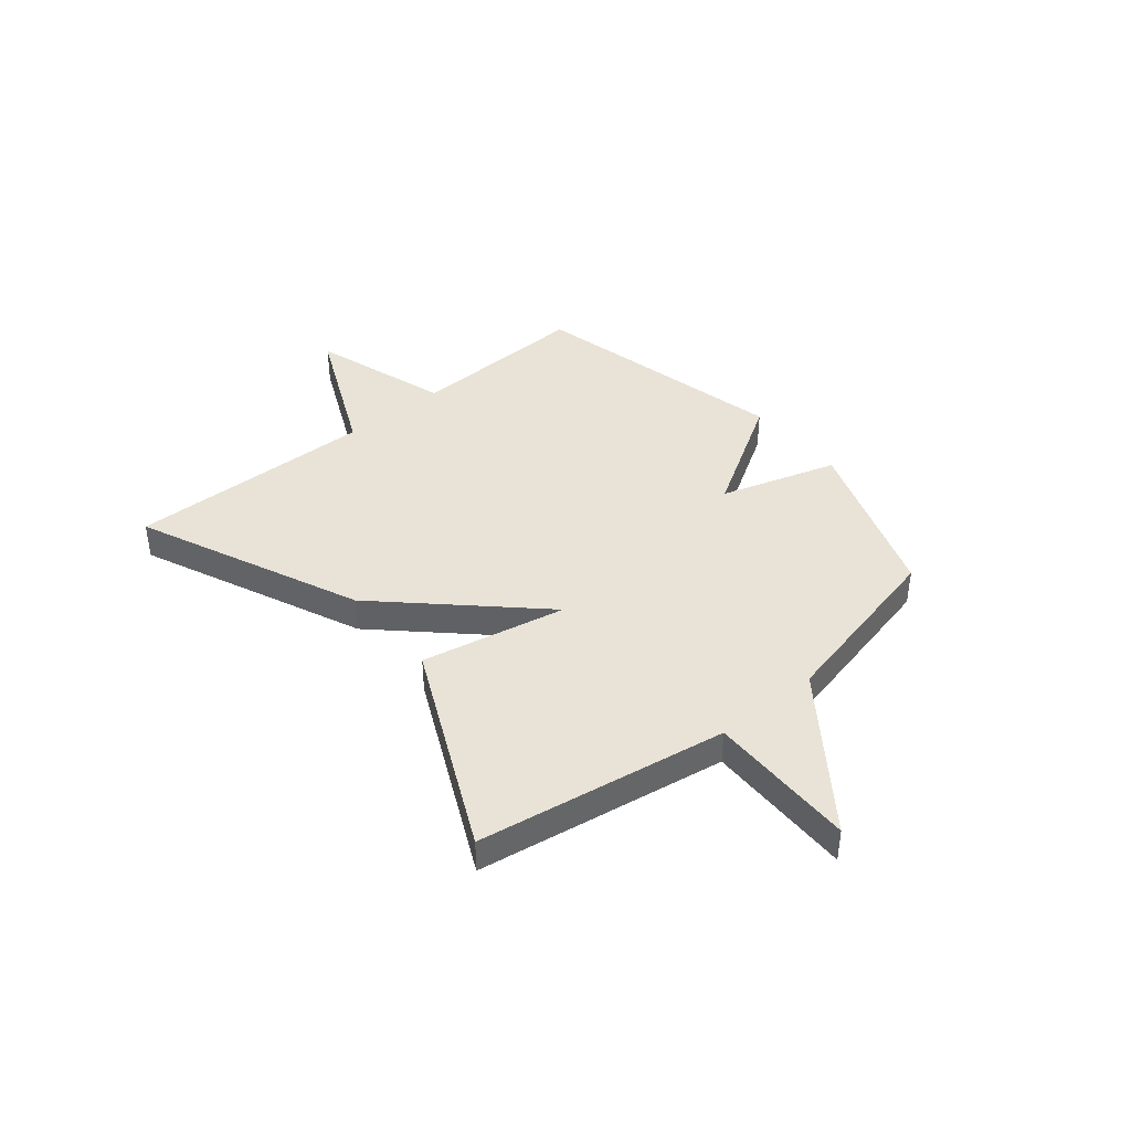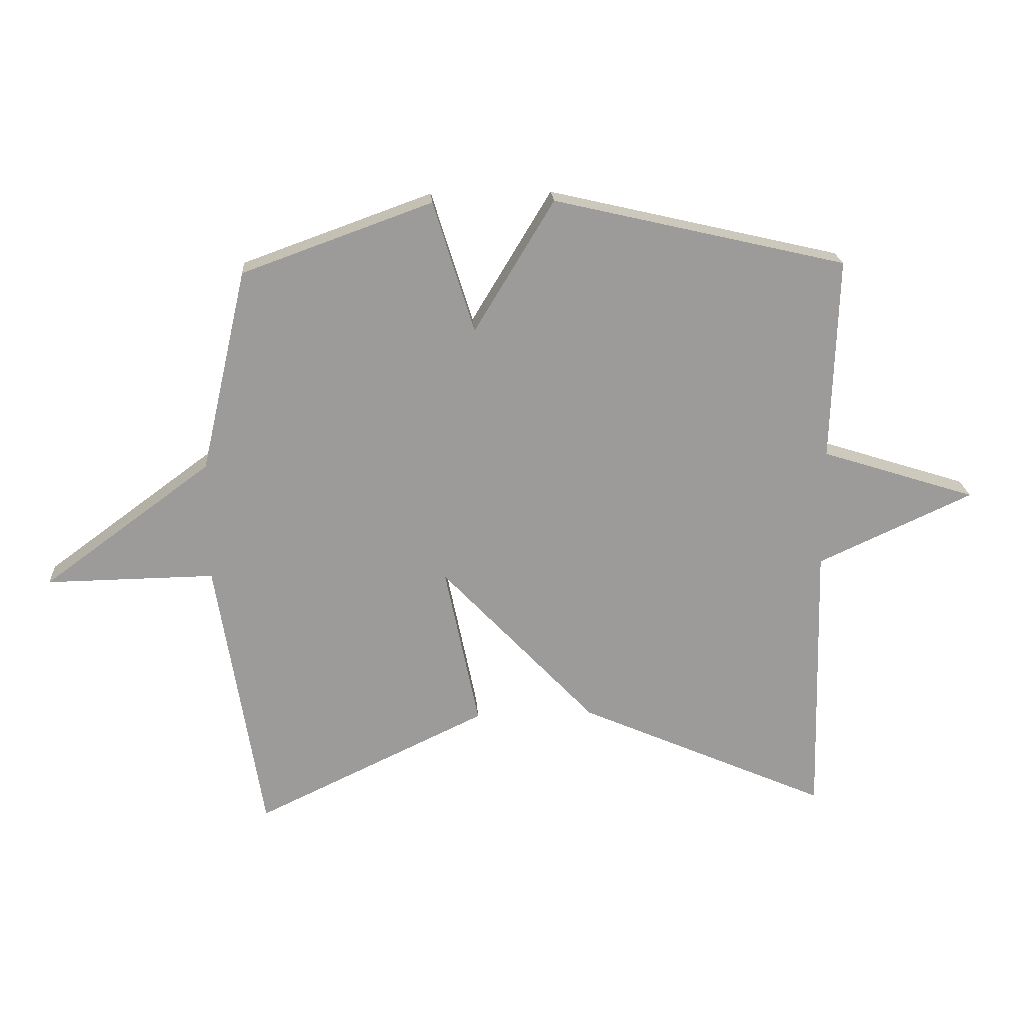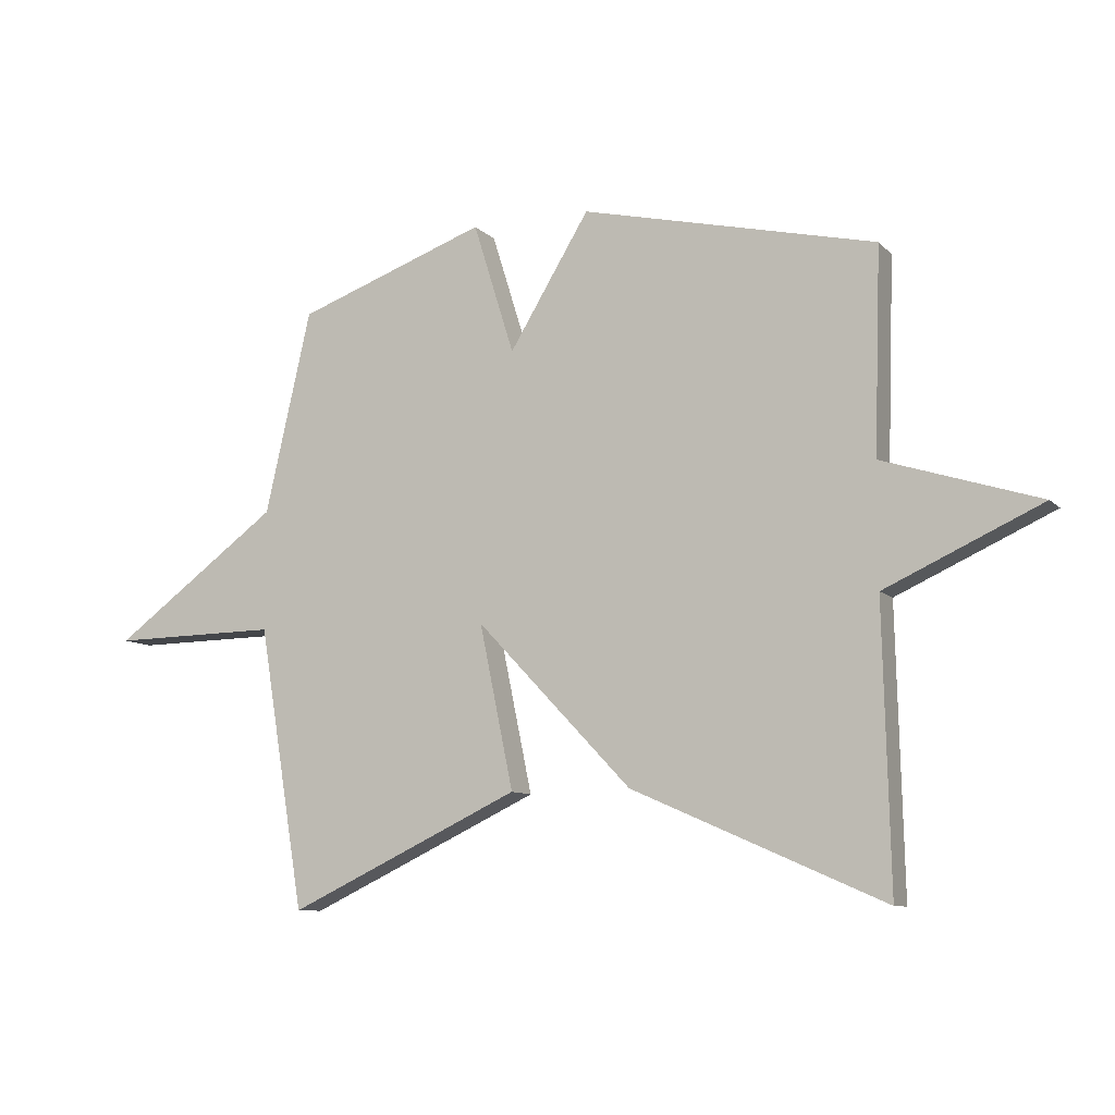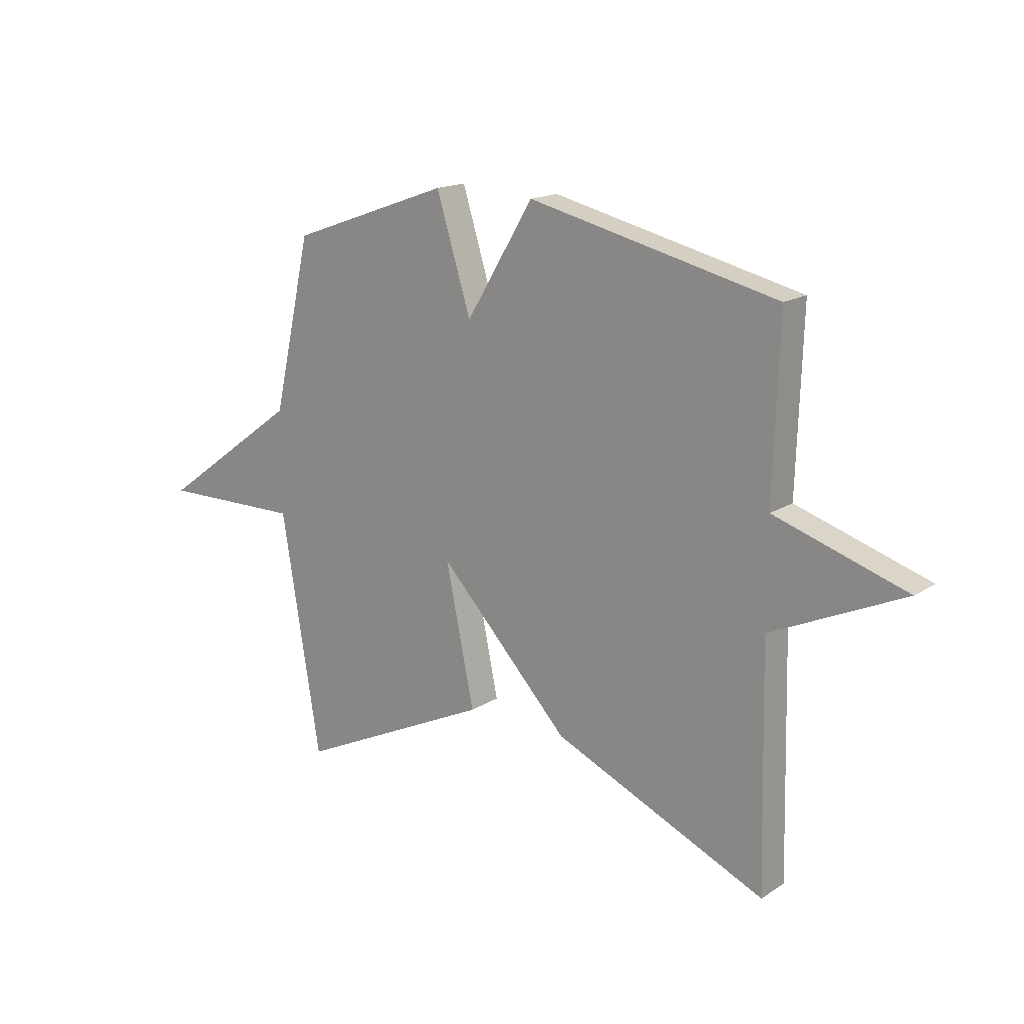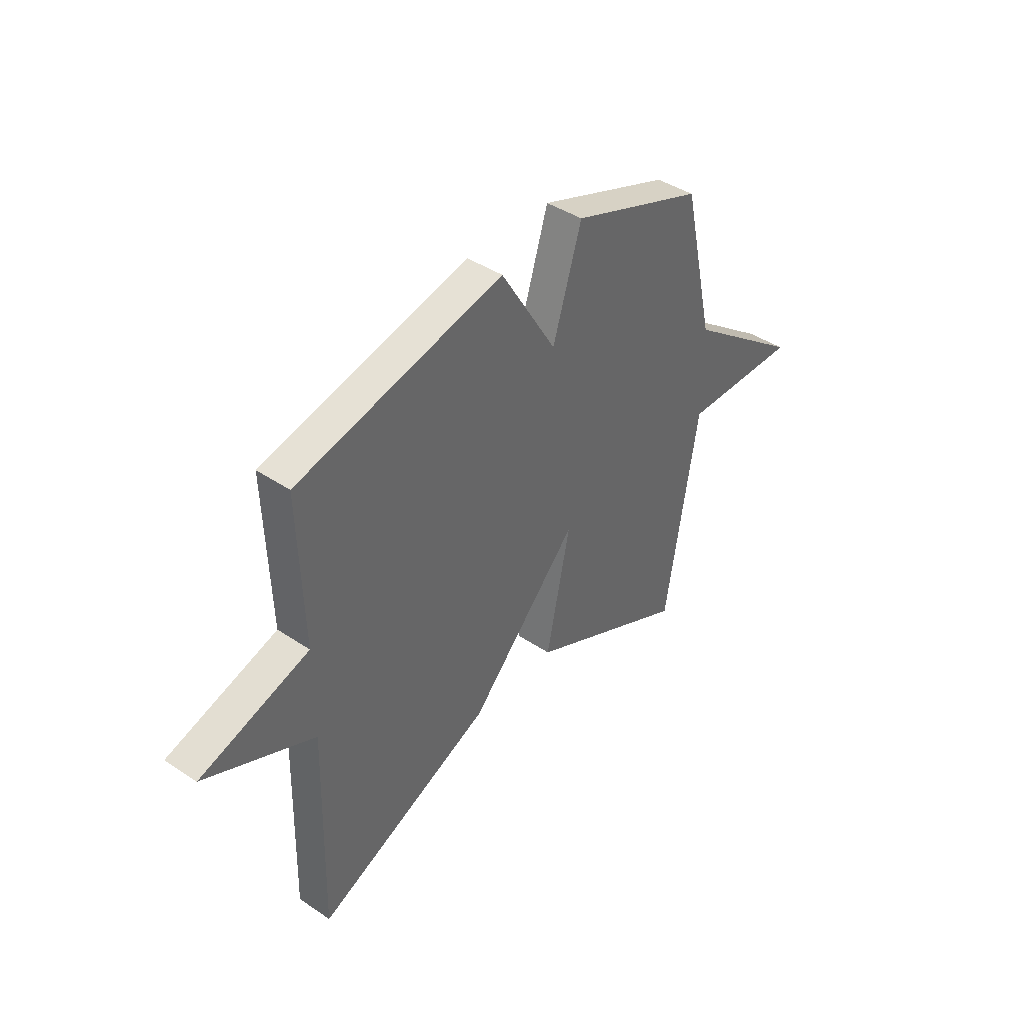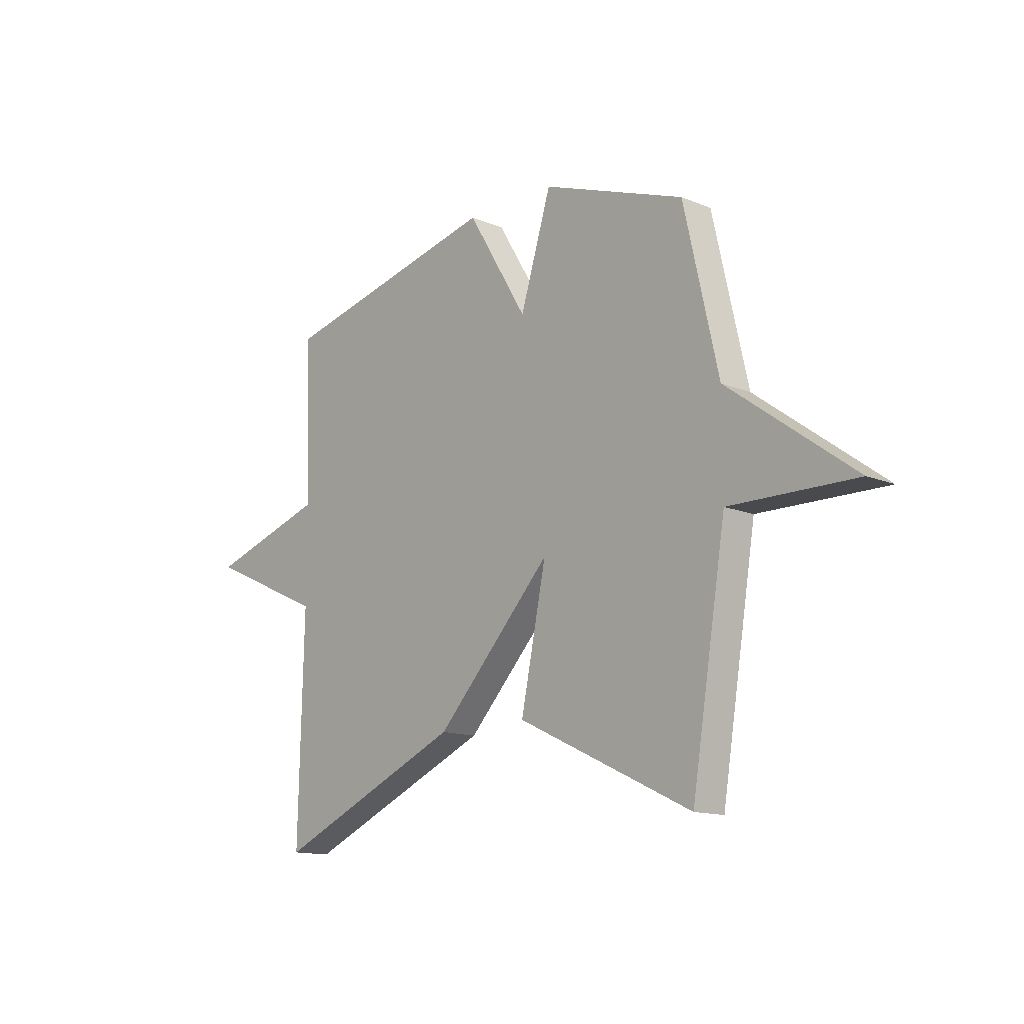
<metadata>
{"format":"obj","ext":"obj","renderer":"f3d","projection":"perspective","resolution":1024,"background":"white","views":[{"elev":41.4,"azim":-129.7,"up":"+Y"},{"elev":20.5,"azim":-3.9,"up":"+Z"},{"elev":-9.4,"azim":24.5,"up":"+Z"},{"elev":16.6,"azim":38.3,"up":"+Z"},{"elev":41.6,"azim":129.1,"up":"+Z"},{"elev":-13.7,"azim":-132.6,"up":"+Z"}]}
</metadata>
<code>
v -0.5 0.07 -0.5
v -0.576 0.07 -0.035
v -0.853 0.07 -0.039
v -0.576 0.07 0.165
v -0.5 0.07 0.5
v -0.186 0.07 0.613
v -0.118 0.07 0.395
v 0.014 0.07 0.613
v 0.5 0.07 0.5
v 0.489 0.07 0.163
v 0.747 0.07 0.081
v 0.489 0.07 -0.037
v 0.5 0.07 -0.5
v 0.084 0.07 -0.318
v -0.172 0.07 -0.048
v -0.116 0.07 -0.318
v -0.5 0 -0.5
v -0.576 0 -0.035
v -0.853 0 -0.039
v -0.576 0 0.165
v -0.5 0 0.5
v -0.186 0 0.613
v -0.118 0 0.395
v 0.014 0 0.613
v 0.5 0 0.5
v 0.489 0 0.163
v 0.747 0 0.081
v 0.489 0 -0.037
v 0.5 0 -0.5
v 0.084 0 -0.318
v -0.172 0 -0.048
v -0.116 0 -0.318
f 15 16 1 2
f 12 13 14 15
f 12 15 2
f 11 12 2
f 10 11 2
f 7 8 9 10
f 2 3 4
f 10 2 4
f 7 10 4
f 4 5 6 7
f 18 17 32 31
f 31 30 29 28
f 18 31 28
f 18 28 27
f 18 27 26
f 26 25 24 23
f 20 19 18
f 20 18 26
f 20 26 23
f 23 22 21 20
f 1 17 18 2
f 2 18 19 3
f 3 19 20 4
f 4 20 21 5
f 5 21 22 6
f 6 22 23 7
f 7 23 24 8
f 8 24 25 9
f 9 25 26 10
f 10 26 27 11
f 11 27 28 12
f 12 28 29 13
f 13 29 30 14
f 14 30 31 15
f 15 31 32 16
f 16 32 17 1

</code>
